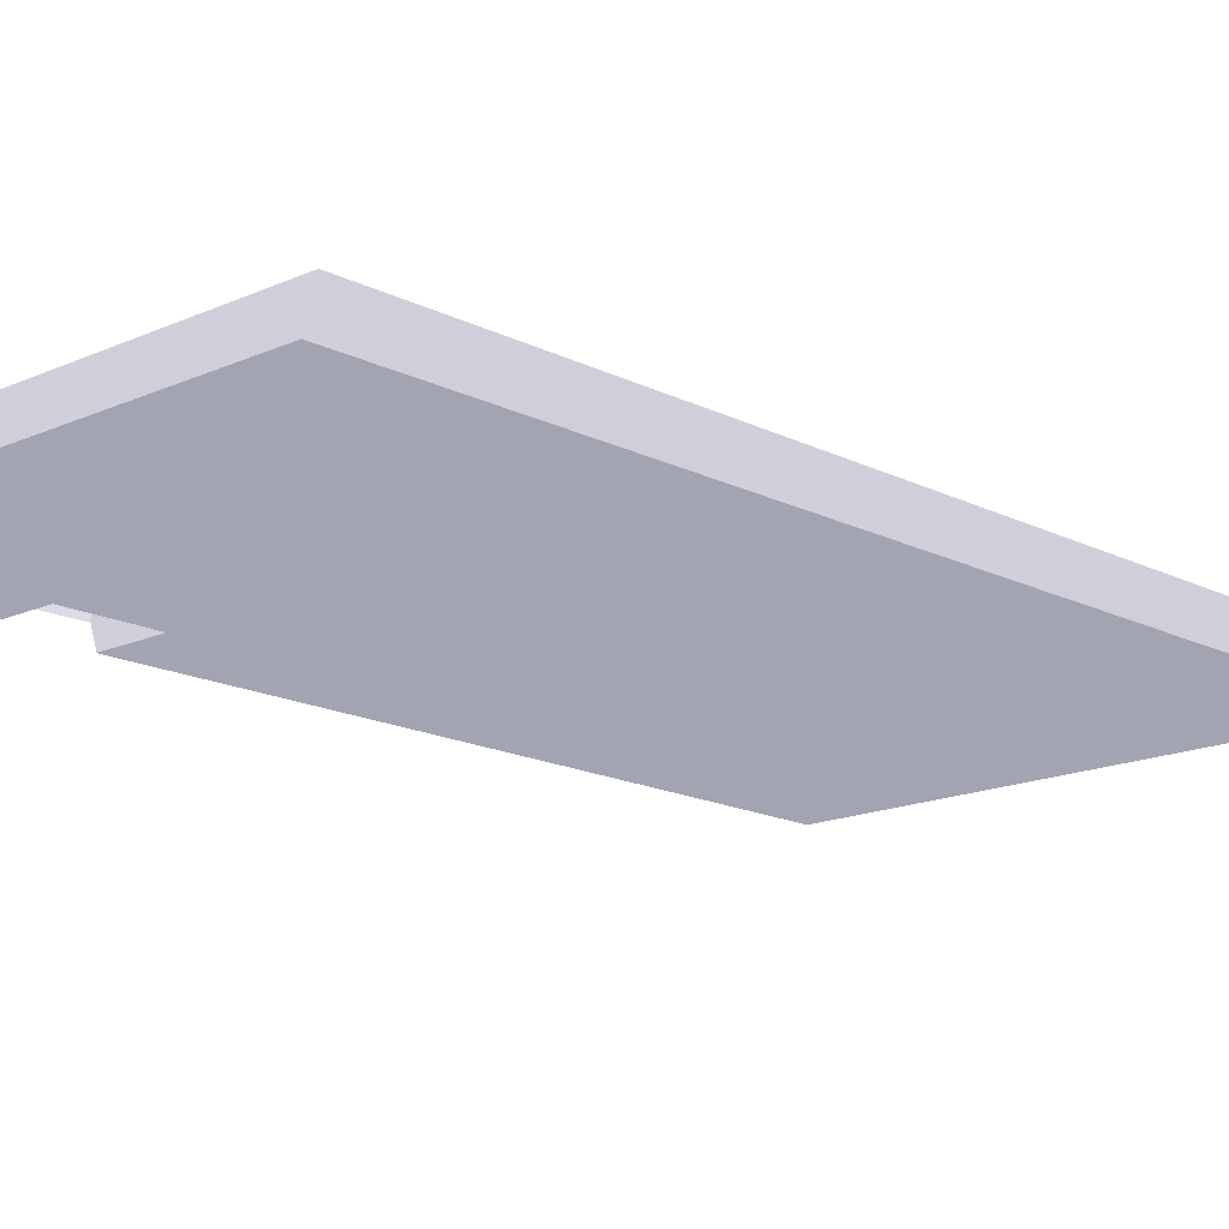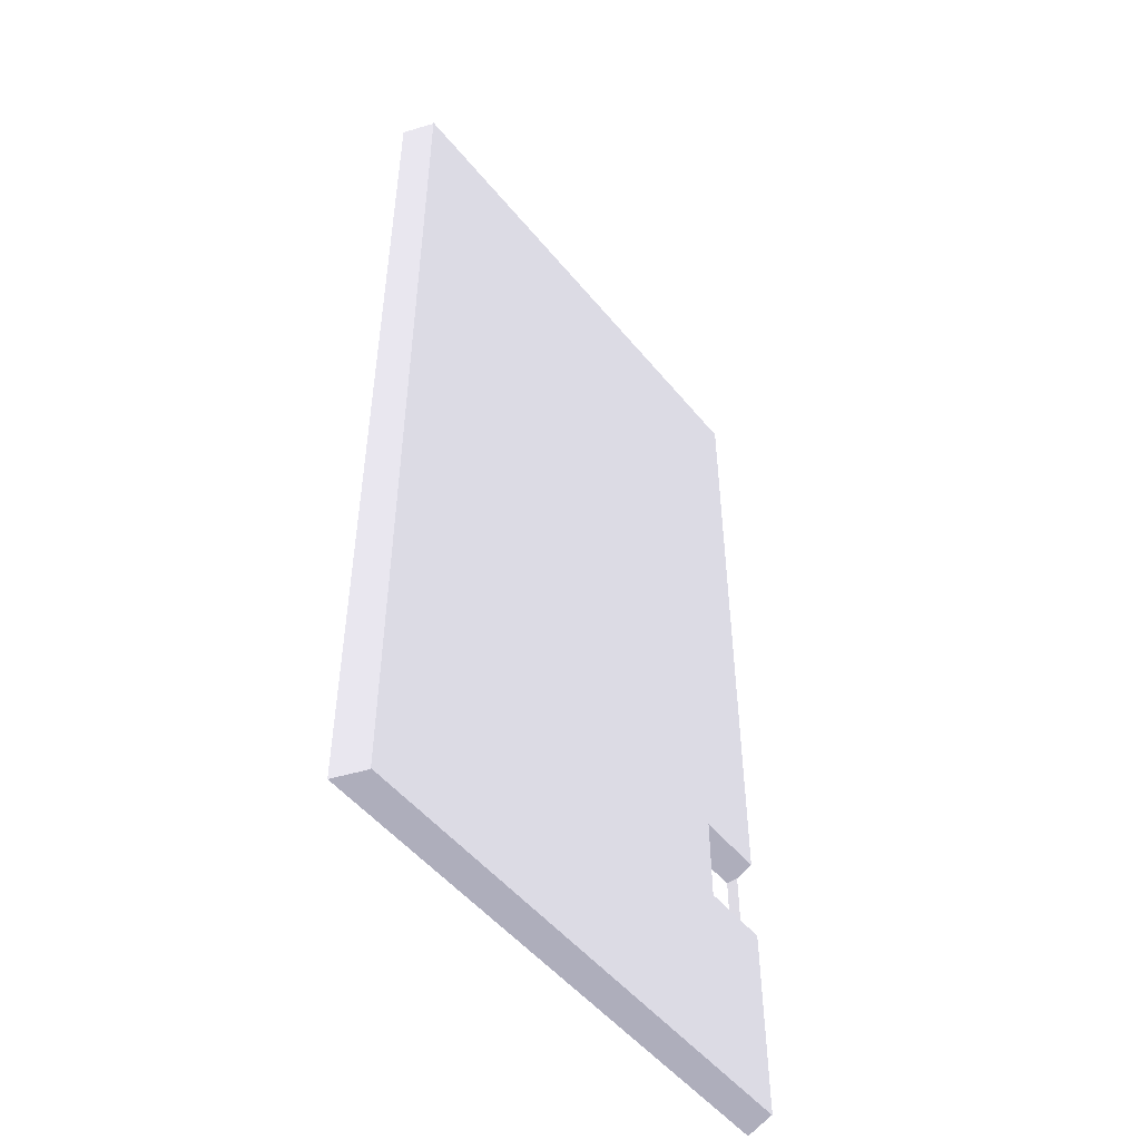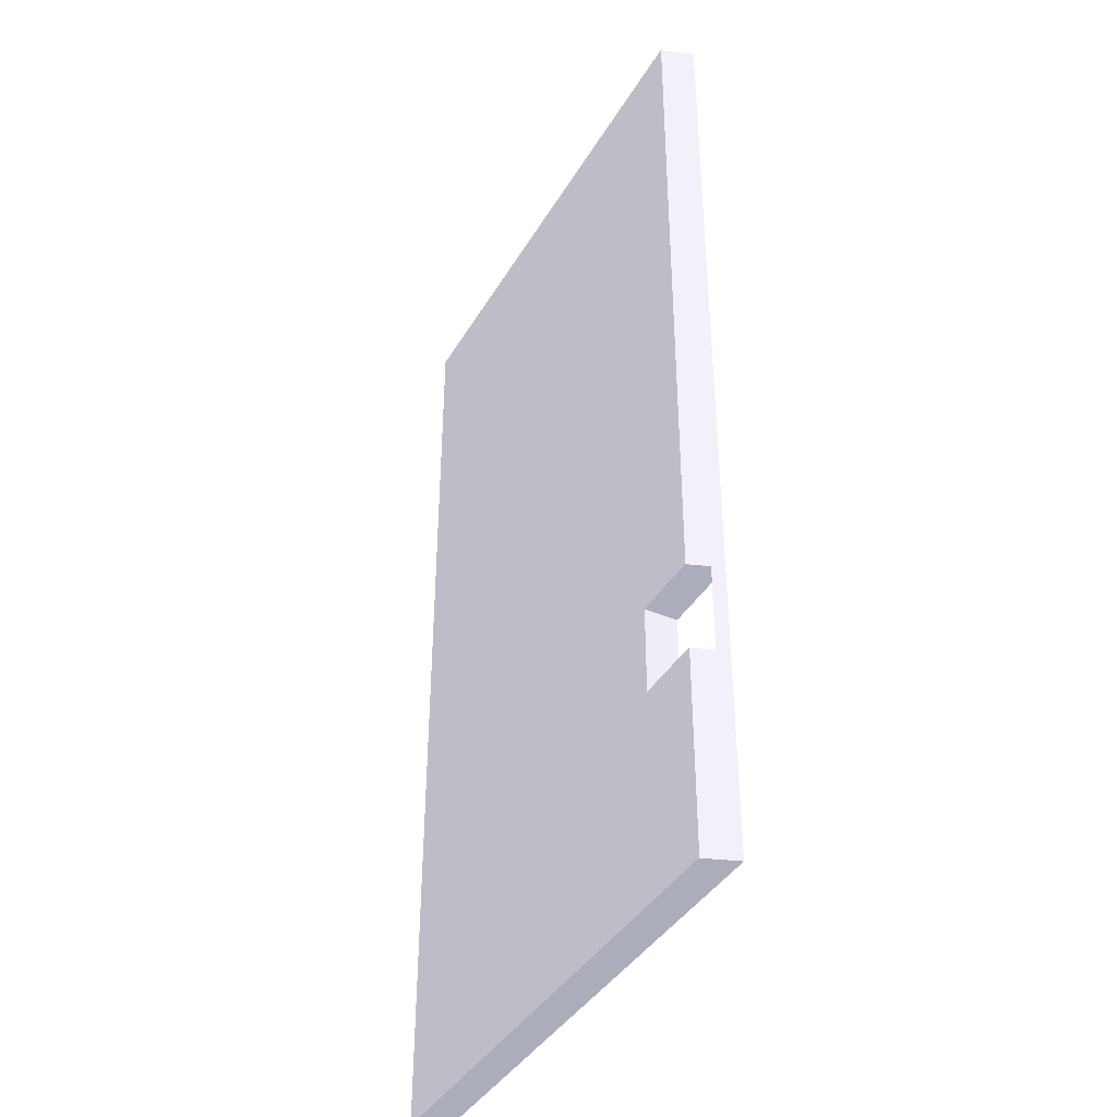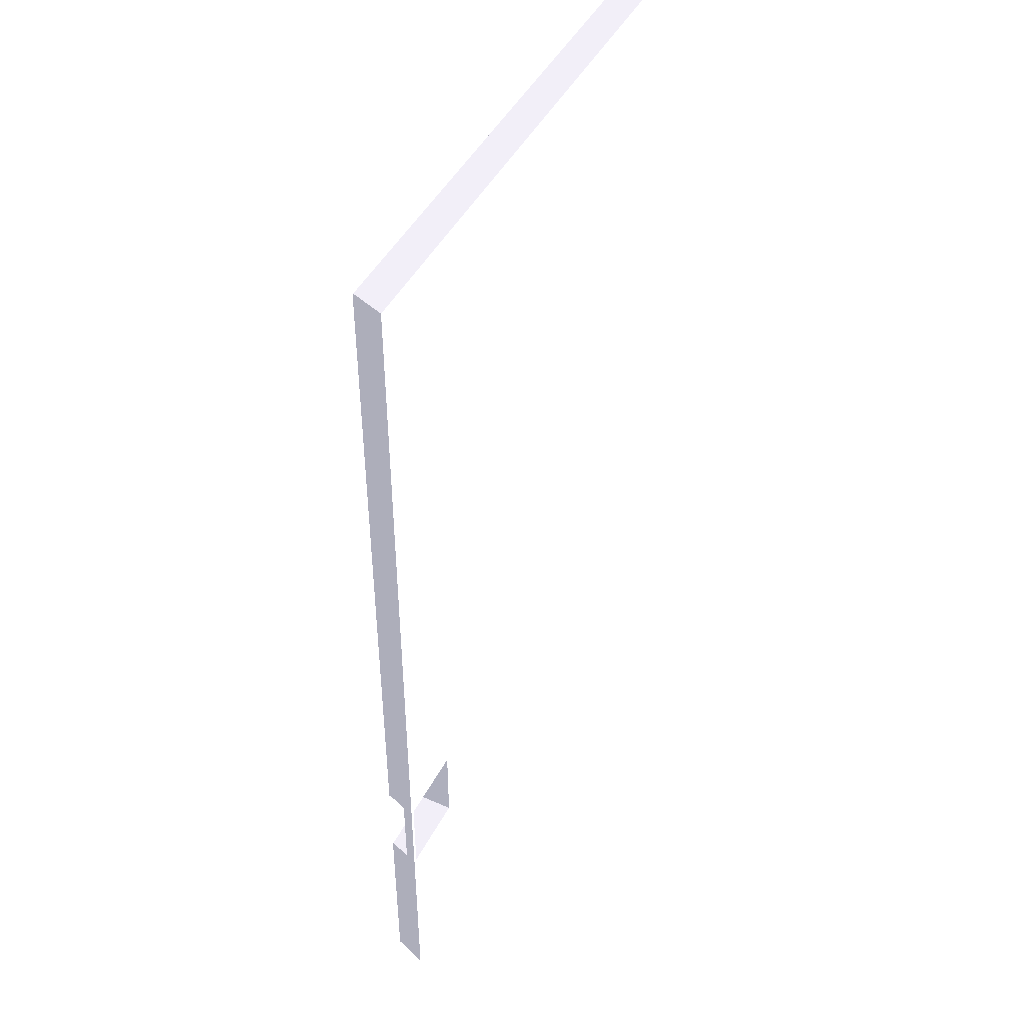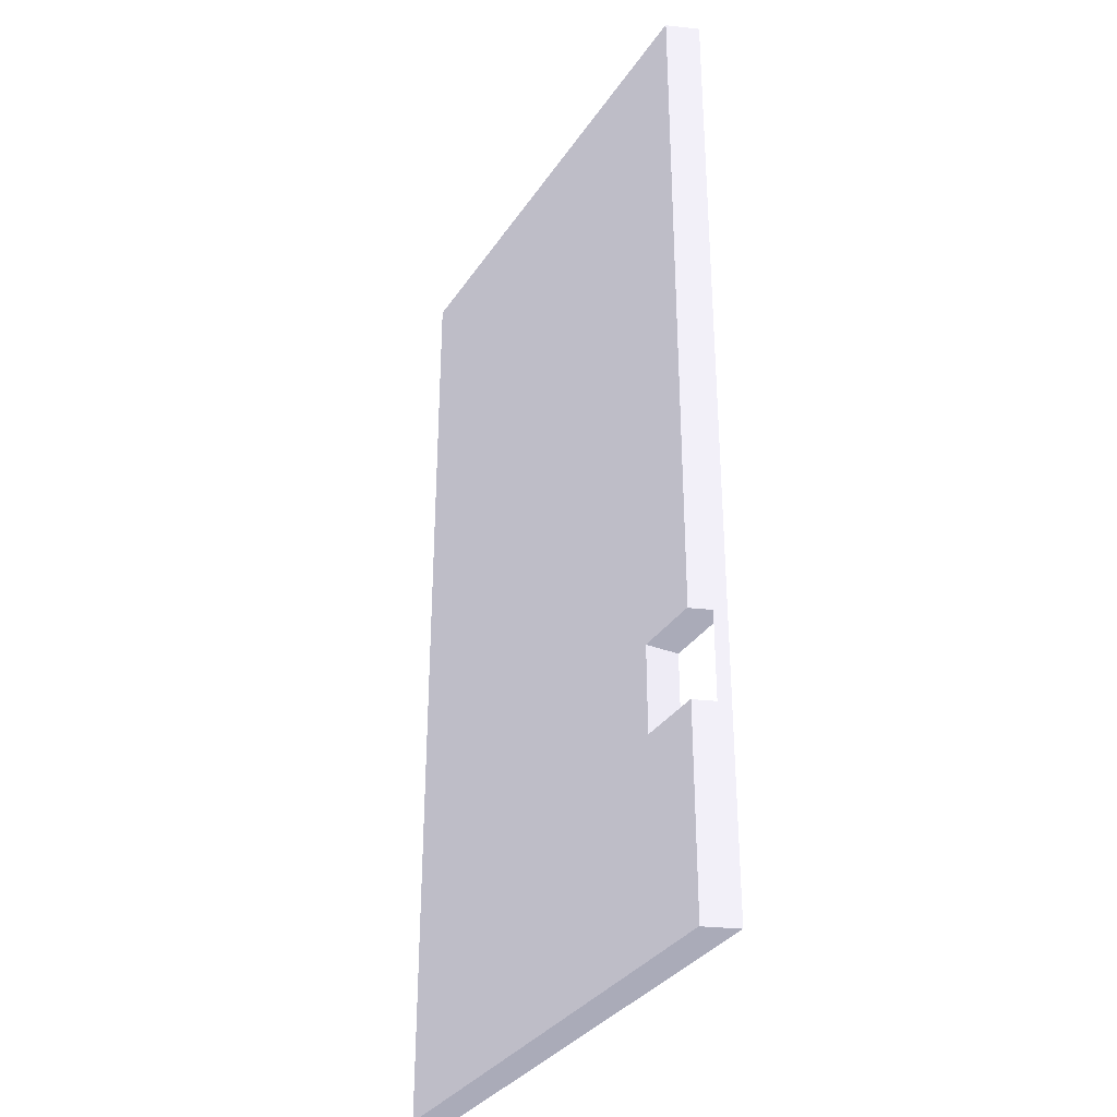
<metadata>
{"format":"obj","ext":"obj","renderer":"f3d","projection":"perspective","resolution":1024,"background":"white","views":[{"elev":-15.9,"azim":43.4,"up":"+Z"},{"elev":-50.6,"azim":127.7,"up":"+Y"},{"elev":-39.7,"azim":-117.8,"up":"+Y"},{"elev":46.1,"azim":-63.5,"up":"+Y"},{"elev":-33.0,"azim":-118.3,"up":"+Y"}]}
</metadata>
<code>
g floor
v 2.205 12.84 1.414 0.9255 0.9255 0.9255
v 2.253 4.891 1.414 0.9255 0.9255 0.9255
v 3.129 4.891 1.414 0.9255 0.9255 0.9255
v 2.205 1.585 1.414 0.9255 0.9255 0.9255
v 2.253 3.881 1.414 0.9255 0.9255 0.9255
v 8.406 1.585 1.414 0.9255 0.9255 0.9255
v 3.129 3.881 1.414 0.9255 0.9255 0.9255
v 8.406 12.84 1.414 0.9255 0.9255 0.9255
f 1 2 3
f 4 5 2
f 2 1 4
f 4 6 7
f 7 5 4
f 6 8 3
f 3 7 6
f 3 8 1
v 3.129 4.891 1.414 0.4941 0.4941 0.5255
v 3.129 4.891 1.039 0.4941 0.4941 0.5255
v 3.129 3.881 1.039 0.4941 0.4941 0.5255
v 3.129 3.881 1.414 0.4941 0.4941 0.5255
v 2.33 3.881 1.039 0.4941 0.4941 0.5255
v 2.34 3.881 1.043 0.4941 0.4941 0.5255
v 2.253 3.881 1.414 0.4941 0.4941 0.5255
v 2.253 3.881 1.281 0.4941 0.4941 0.5255
v 2.253 4.891 1.281 0.4941 0.4941 0.5255
v 2.253 4.891 1.414 0.4941 0.4941 0.5255
v 2.34 4.891 1.043 0.4941 0.4941 0.5255
v 2.33 4.891 1.039 0.4941 0.4941 0.5255
v 2.33 1.585 1.039 0.4941 0.4941 0.5255
v 2.34 1.585 1.043 0.4941 0.4941 0.5255
v 2.205 1.585 1.414 0.4941 0.4941 0.5255
v 2.205 12.84 1.414 0.4941 0.4941 0.5255
v 2.34 12.84 1.043 0.4941 0.4941 0.5255
v 2.33 12.84 1.039 0.4941 0.4941 0.5255
v 8.281 1.585 1.039 0.4941 0.4941 0.5255
v 8.281 12.84 1.039 0.4941 0.4941 0.5255
v 8.271 12.84 1.043 0.4941 0.4941 0.5255
v 8.406 12.84 1.414 0.4941 0.4941 0.5255
v 8.271 1.585 1.043 0.4941 0.4941 0.5255
v 8.406 1.585 1.414 0.4941 0.4941 0.5255
f 9 10 11
f 11 12 9
f 11 13 14
f 14 12 11
f 14 15 12
f 14 16 15
f 17 18 15
f 15 16 17
f 9 17 19
f 9 18 17
f 19 10 9
f 19 20 10
f 21 22 14
f 14 13 21
f 22 23 16
f 23 24 17
f 17 16 23
f 25 19 17
f 17 24 25
f 16 14 22
f 26 20 19
f 19 25 26
f 27 11 10
f 21 13 11
f 26 28 10
f 11 27 21
f 10 28 27
f 10 20 26
f 29 26 25
f 25 30 29
f 25 24 30
f 29 28 26
f 22 27 31
f 31 23 22
f 22 21 27
f 31 32 23
f 29 31 27
f 27 28 29
f 30 32 31
f 31 29 30

</code>
